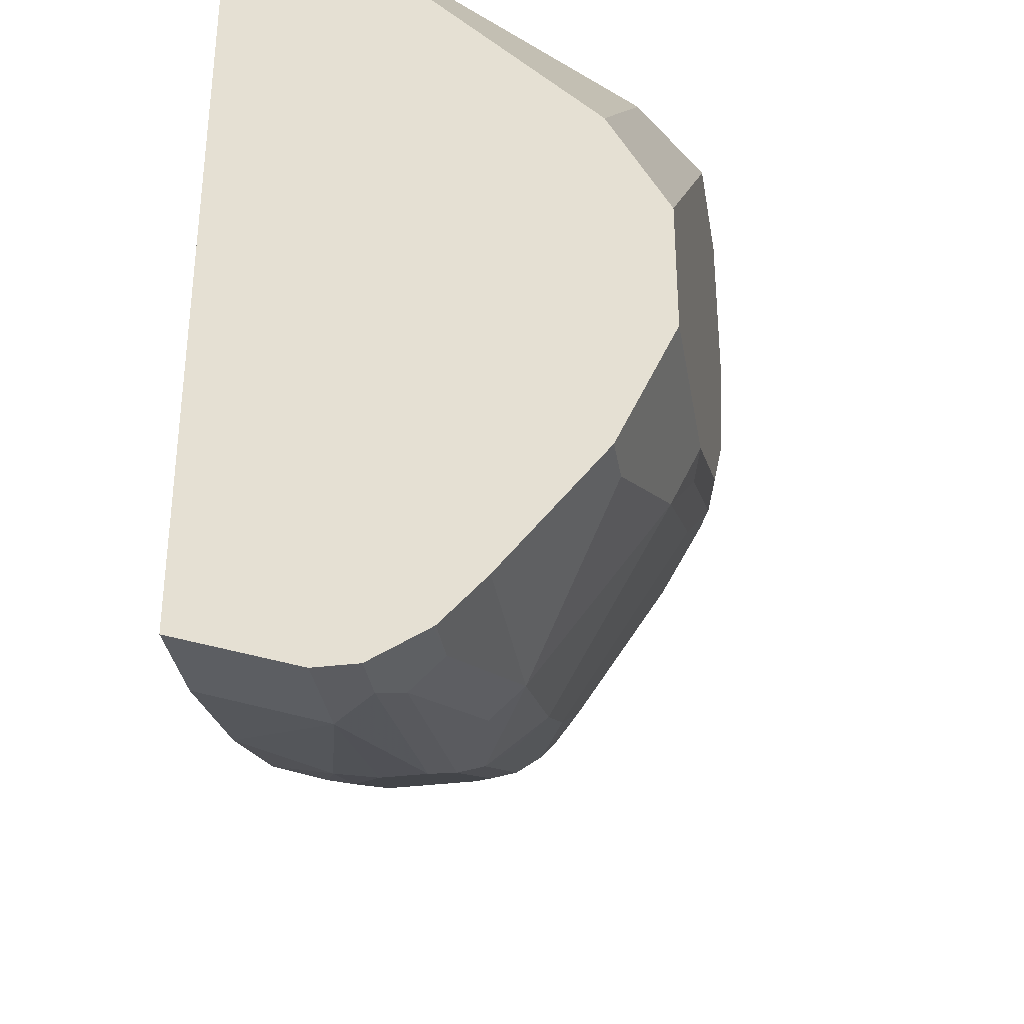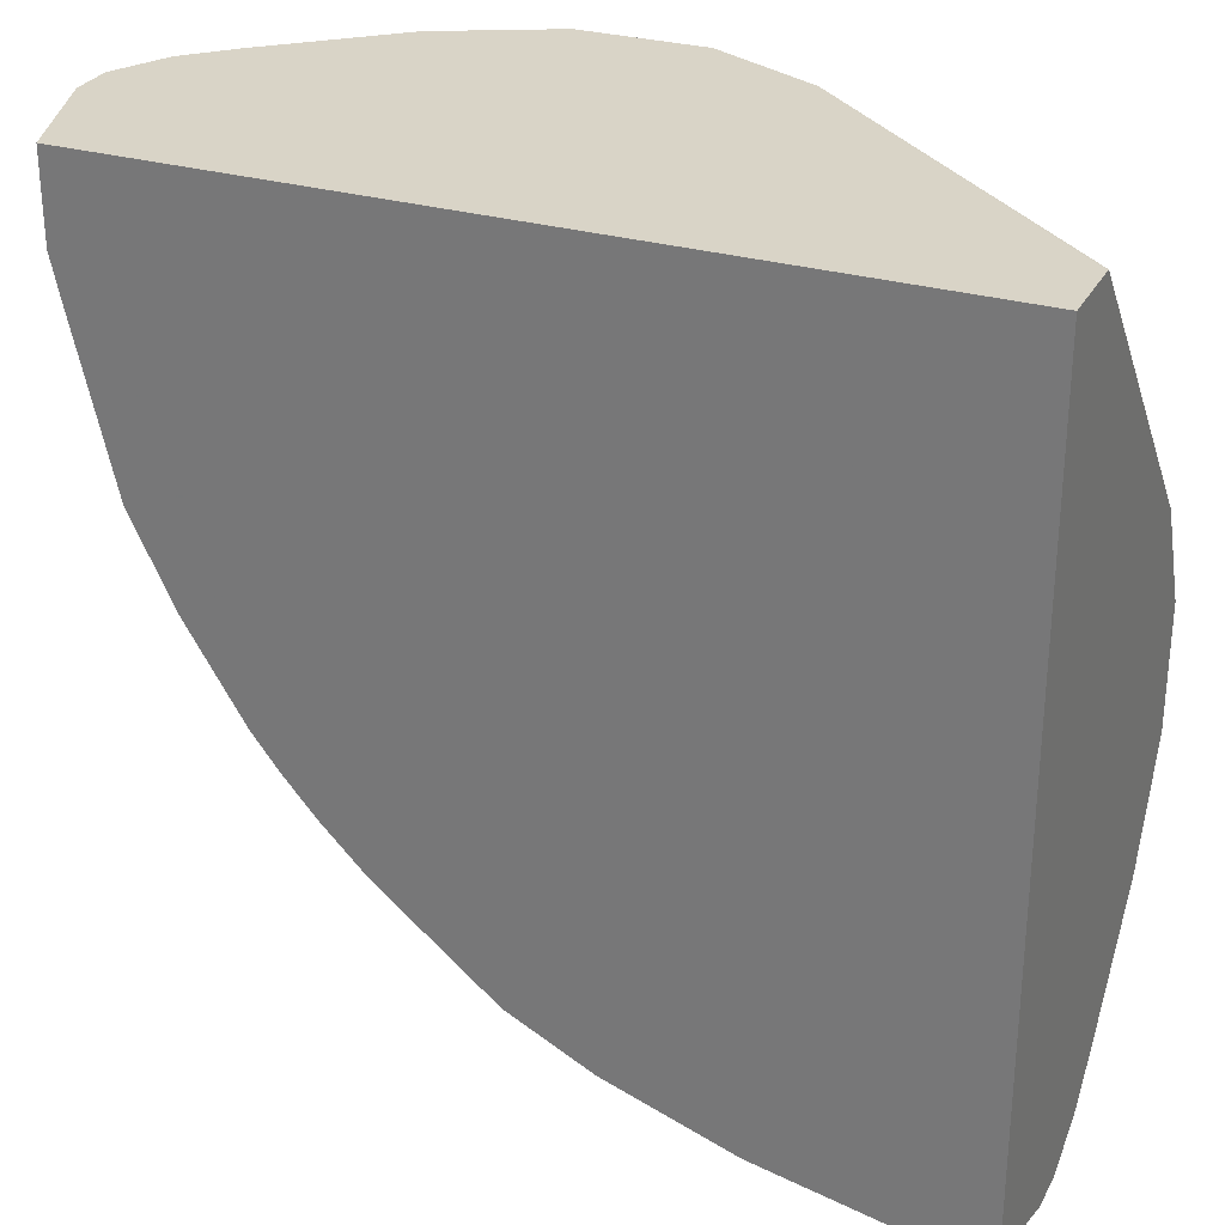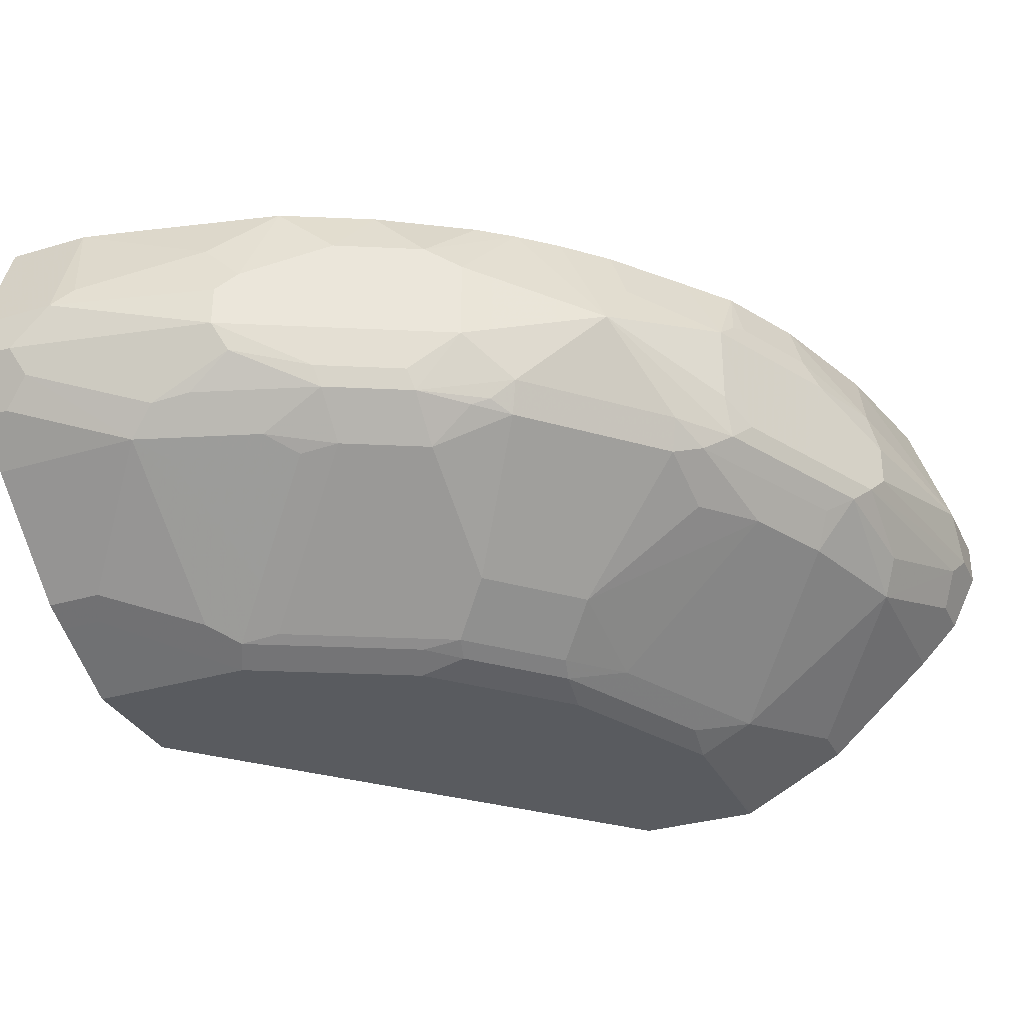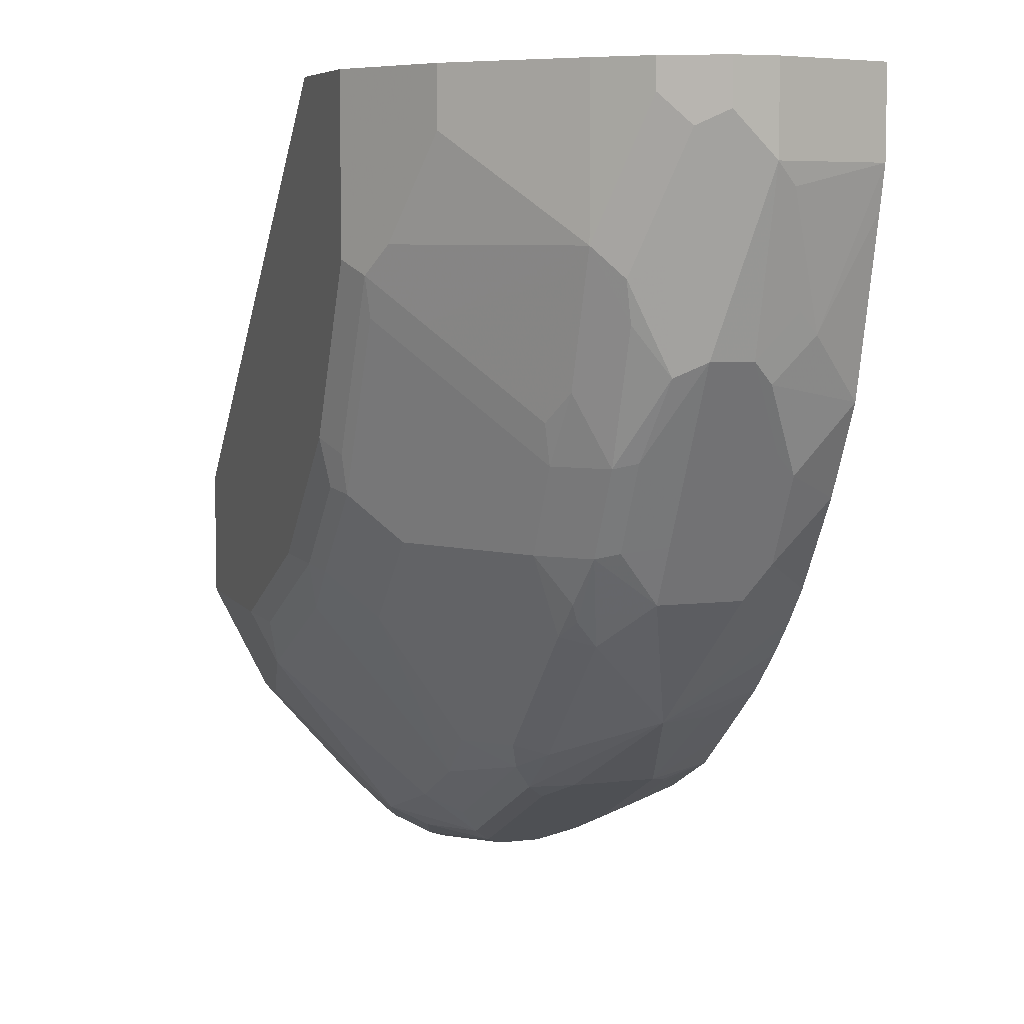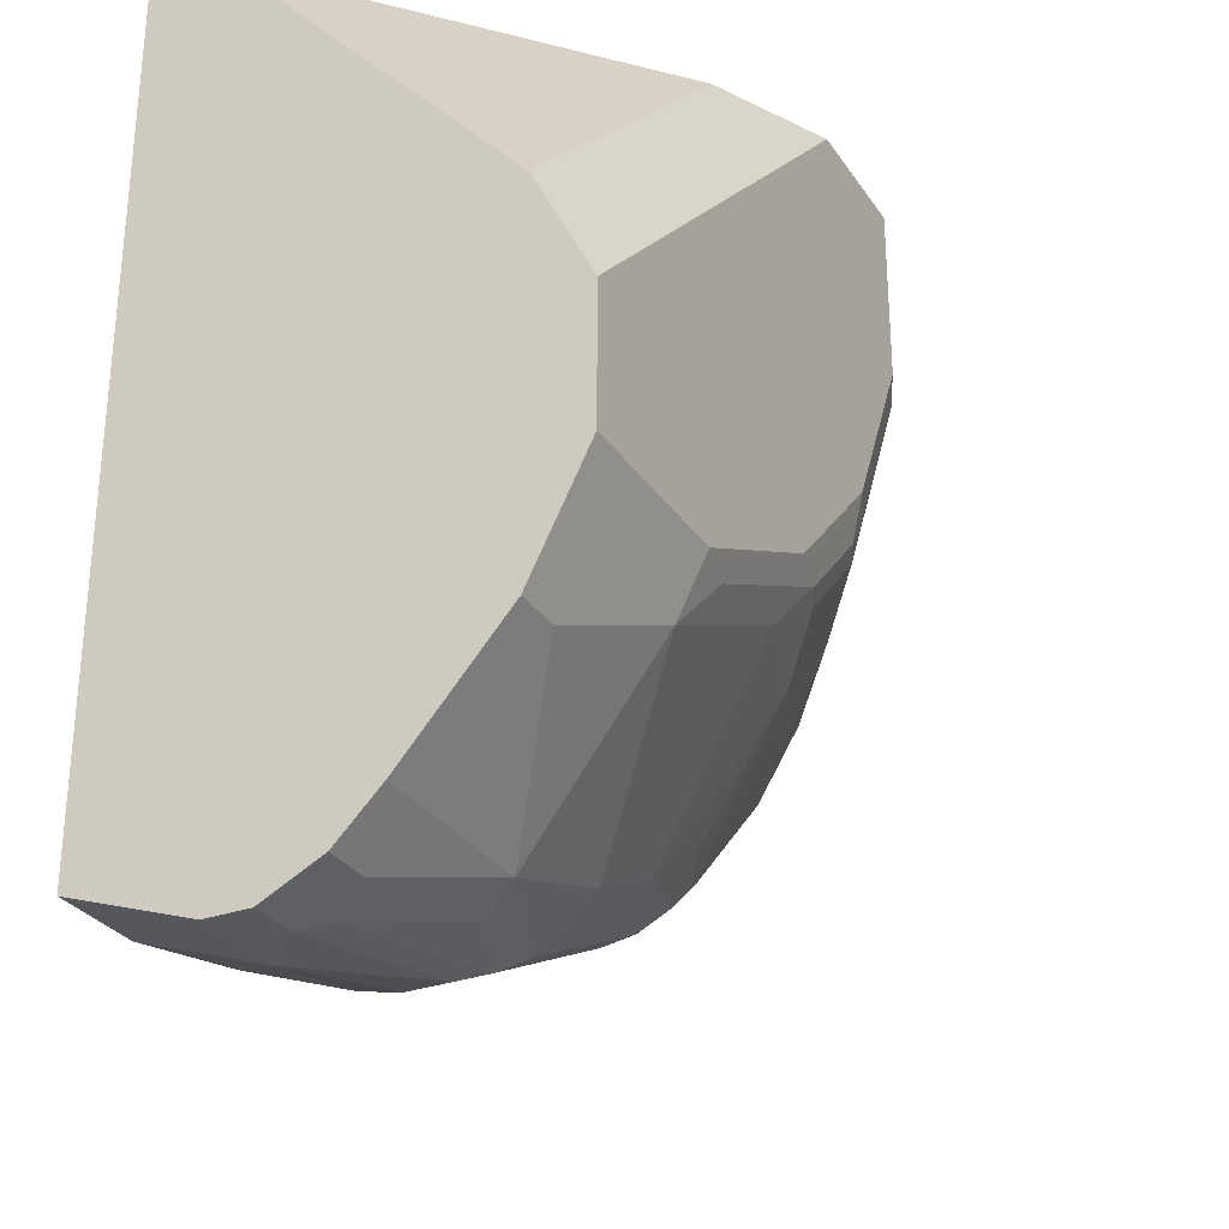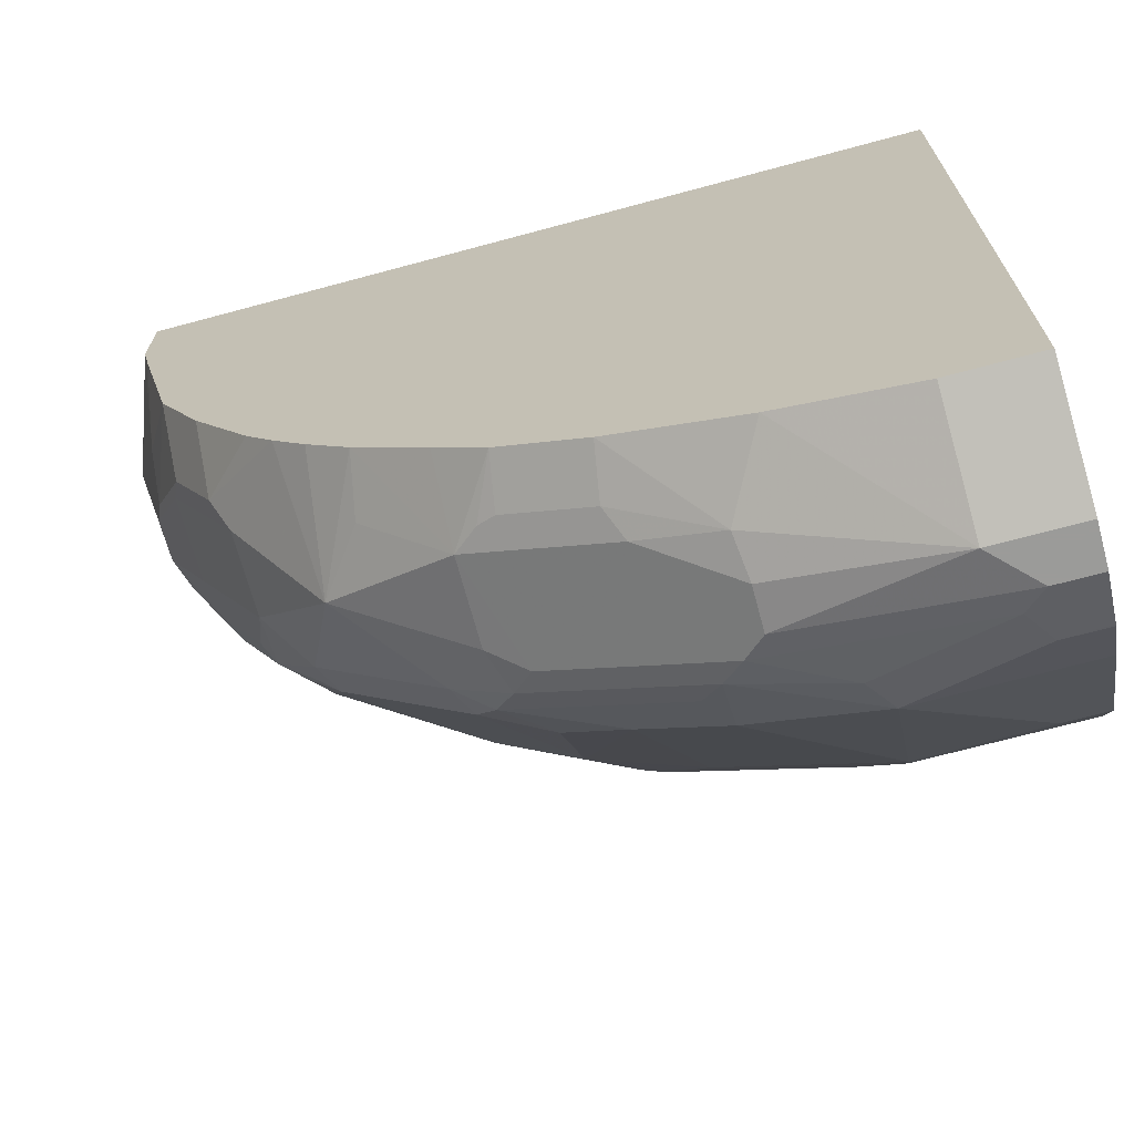
<metadata>
{"format":"obj","ext":"obj","renderer":"f3d","projection":"perspective","resolution":1024,"background":"white","views":[{"elev":-34.6,"azim":99.4,"up":"+Y"},{"elev":28.7,"azim":23.7,"up":"+Y"},{"elev":-32.1,"azim":-67.2,"up":"+Z"},{"elev":6.7,"azim":-109.1,"up":"+Y"},{"elev":-29.7,"azim":117.6,"up":"+Y"},{"elev":-69.6,"azim":15.1,"up":"+Y"}]}
</metadata>
<code>
v -0.4119 0.0006401 -0.8239
v -0.4119 0.0006401 -0.8033
v -0.405 0.0006401 -0.8376
v -0.4119 -0.0206 -0.8239
v -0.4119 -0.0412 -0.8033
v -0.3913 0.0006401 -0.7443
v -0.4013 0.0006401 -0.8451
v -0.405 -0.02747 -0.8376
v -0.3913 -0.08239 -0.8445
v -0.3913 -0.1236 -0.8239
v -0.4067 -0.0515 -0.793
v -0.3913 -0.0412 -0.7443
v -0.3913 -0.1236 -0.8033
v -0.3913 -0.103 -0.7827
v -0.3861 -0.1133 -0.7724
v 0.001459 0.0006401 -0.7443
v -0.3982 0.0006401 -0.8513
v -0.3982 -0.01374 -0.8513
v -0.3776 -0.07552 -0.8719
v -0.3845 -0.08926 -0.8582
v -0.3845 -0.1304 -0.8376
v -0.3656 -0.1674 -0.8445
v -0.3707 -0.1648 -0.8239
v -0.3869 -0.06123 -0.7443
v -0.3707 -0.1648 -0.7827
v -0.3656 -0.1751 -0.7724
v -0.3861 -0.1339 -0.793
v -0.3673 -0.1436 -0.7443
v 0.001459 -0.3913 -0.7443
v 0.001459 0.0006401 -0.7818
v -0.3776 0.0006401 -0.8719
v -0.381 -0.1082 -0.8547
v -0.3227 -0.02747 -0.92
v -0.2952 -0.07552 -0.9337
v -0.3021 -0.1099 -0.92
v -0.3639 -0.08926 -0.8788
v -0.357 -0.1373 -0.8719
v -0.3604 -0.1699 -0.8547
v -0.345 -0.2085 -0.8445
v -0.3501 -0.2059 -0.8239
v -0.3501 -0.2059 -0.7827
v -0.345 -0.2162 -0.7724
v -0.3457 -0.1876 -0.7443
v 0.001459 -0.4119 -0.8033
v -0.04123 -0.3913 -0.7443
v 0.001459 0.0005594 -0.7827
v -0.1511 0.0006401 -0.92
v -0.3227 0.0006401 -0.92
v -0.3089 -0.0206 -0.9268
v -0.2815 -0.08926 -0.9405
v -0.3433 -0.151 -0.8788
v -0.278 -0.1082 -0.9371
v -0.3398 -0.1699 -0.8753
v -0.3398 -0.2111 -0.8547
v -0.3364 -0.2334 -0.8239
v -0.3364 -0.2334 -0.7827
v -0.3045 -0.2493 -0.7443
v -0.3176 -0.2325 -0.7443
v 0.001459 -0.4119 -0.8239
v -0.04123 -0.4119 -0.8033
v -0.1054 -0.3781 -0.7443
v 0.001459 -0.151 -0.92
v -0.1789 0.0006401 -0.9339
v -0.3089 0.0006401 -0.9268
v -0.2677 -0.08239 -0.9474
v -0.2403 -0.1716 -0.9405
v -0.2368 -0.1905 -0.9371
v -0.3192 -0.2111 -0.8753
v -0.3227 -0.2334 -0.8582
v -0.3192 -0.242 -0.8547
v -0.3158 -0.254 -0.8445
v -0.2952 -0.2952 -0.8033
v -0.2883 -0.2677 -0.7443
v -0.02063 -0.4119 -0.8239
v 0.001459 -0.4055 -0.8366
v -0.1236 -0.3913 -0.8239
v -0.1262 -0.3862 -0.7827
v -0.1236 -0.3913 -0.8033
v -0.1676 -0.3568 -0.7443
v 0.001459 -0.2059 -0.9474
v -0.206 0.0006401 -0.9474
v -0.2677 0.0006401 -0.9474
v -0.2266 -0.1648 -0.9474
v -0.2266 -0.188 -0.9423
v -0.1957 -0.2317 -0.9371
v -0.2574 -0.2111 -0.9165
v -0.3089 -0.2497 -0.8599
v -0.254 -0.3158 -0.8445
v -0.2266 -0.3373 -0.8445
v -0.2334 -0.3364 -0.8239
v -0.2334 -0.3364 -0.7827
v -0.2729 -0.2986 -0.7724
v -0.2677 -0.2883 -0.7443
v -0.1339 -0.3862 -0.8342
v -0.03091 -0.4068 -0.8342
v 0.001459 -0.3987 -0.8503
v -0.1716 -0.3638 -0.7689
v -0.1648 -0.3707 -0.7827
v -0.2088 -0.3362 -0.7443
v 0.001459 -0.2677 -0.9474
v -0.1854 -0.2059 -0.9474
v -0.1854 -0.2291 -0.9423
v -0.2162 -0.2523 -0.9165
v -0.1648 -0.254 -0.9337
v -0.2472 -0.3115 -0.8599
v -0.2368 -0.3244 -0.8547
v -0.2162 -0.345 -0.8342
v -0.1854 -0.3579 -0.8445
v -0.2128 -0.3432 -0.7689
v -0.2214 -0.3398 -0.7724
v -0.233 -0.3167 -0.7443
v -0.1751 -0.3656 -0.8342
v -0.1442 -0.3784 -0.8445
v -0.0927 -0.3862 -0.8547
v -0.02063 -0.3982 -0.8513
v -0.08242 -0.3776 -0.8719
v 0.001459 -0.3982 -0.8513
v 0.001459 -0.2687 -0.9469
v -0.08242 -0.2677 -0.9474
v -0.1648 -0.2265 -0.9474
v -0.103 -0.2703 -0.9423
v -0.1854 -0.3364 -0.8719
v -0.2162 -0.3141 -0.8753
v -0.08242 -0.2952 -0.9337
v -0.1957 -0.345 -0.8547
v -0.1545 -0.3656 -0.8547
v -0.1442 -0.357 -0.8719
v -0.02063 -0.3226 -0.92
v 0.001459 -0.3776 -0.8719
v 0.001459 -0.2962 -0.9332
v 0.001459 -0.3226 -0.92
f 66 84 67
f 67 84 102
f 67 102 85
f 67 85 86
f 67 86 68
f 128 130 131
f 68 86 87
f 69 87 70
f 70 87 71
f 71 87 105
f 71 105 88
f 71 88 72
f 68 87 69
f 72 90 91
f 72 89 90
f 72 91 92
f 72 92 93
f 72 93 73
f 74 76 94
f 74 95 96
f 74 96 75
f 76 78 94
f 77 79 97
f 77 97 98
f 77 98 78
f 79 99 109
f 66 83 84
f 78 98 94
f 72 88 89
f 74 94 95
f 57 72 73
f 65 120 101
f 49 64 82
f 79 109 97
f 49 82 65
f 50 65 83
f 50 83 66
f 50 66 67
f 50 67 52
f 52 67 53
f 53 67 68
f 54 68 69
f 54 69 70
f 54 70 71
f 54 71 55
f 55 71 72
f 55 72 56
f 56 72 57
f 59 74 75
f 60 76 74
f 60 61 77
f 60 77 78
f 60 78 76
f 61 79 77
f 62 80 81
f 62 81 63
f 65 82 81
f 65 81 80
f 65 80 100
f 65 100 119
f 65 119 120
f 65 101 83
f 83 101 102
f 100 118 119
f 85 103 86
f 102 119 121
f 102 121 124
f 102 124 104
f 103 104 122
f 103 122 123
f 103 123 105
f 104 124 127
f 104 127 122
f 105 123 106
f 106 123 122
f 106 122 125
f 108 125 126
f 108 126 113
f 113 126 127
f 113 127 116
f 113 116 114
f 115 116 129
f 115 129 117
f 116 127 124
f 116 124 128
f 116 128 131
f 116 131 129
f 118 130 124
f 118 124 119
f 119 124 121
f 122 127 126
f 122 126 125
f 124 130 128
f 47 62 63
f 102 120 119
f 83 102 84
f 101 120 102
f 96 115 117
f 85 102 104
f 85 104 103
f 86 103 105
f 86 105 87
f 88 105 106
f 88 106 89
f 89 107 90
f 89 106 125
f 89 125 108
f 89 108 112
f 89 112 107
f 90 107 91
f 91 109 110
f 91 110 99
f 91 99 111
f 91 111 93
f 91 93 92
f 91 107 112
f 91 112 98
f 91 98 97
f 91 97 109
f 94 98 112
f 94 112 108
f 94 108 113
f 94 113 114
f 94 114 95
f 95 115 96
f 95 114 116
f 95 116 115
f 99 110 109
f 46 62 47
f 21 32 38
f 44 74 59
f 6 57 73
f 6 73 93
f 6 93 111
f 6 111 99
f 6 99 79
f 6 79 61
f 6 61 45
f 6 45 29
f 6 29 16
f 7 17 18
f 7 18 8
f 8 18 19
f 8 19 20
f 6 58 57
f 8 20 9
f 9 21 10
f 10 21 22
f 10 22 23
f 10 23 25
f 10 25 13
f 11 15 12
f 12 15 24
f 13 25 26
f 13 26 27
f 13 27 15
f 13 15 14
f 15 27 28
f 15 28 24
f 9 20 21
f 6 43 58
f 6 28 43
f 6 12 24
f 45 61 60
f 1 2 6
f 1 6 16
f 1 16 30
f 1 30 47
f 1 47 63
f 1 63 81
f 1 81 82
f 1 82 64
f 1 64 48
f 1 48 31
f 1 31 17
f 1 17 7
f 1 7 3
f 1 3 8
f 1 8 4
f 1 4 5
f 1 5 2
f 2 5 12
f 2 12 6
f 3 7 8
f 4 8 9
f 4 9 10
f 4 10 5
f 5 11 12
f 5 10 13
f 5 13 14
f 5 14 15
f 5 15 11
f 16 29 44
f 16 44 59
f 6 24 28
f 16 75 96
f 26 42 43
f 26 43 28
f 29 45 60
f 29 60 44
f 30 46 47
f 33 48 64
f 33 64 49
f 33 49 65
f 33 65 50
f 33 50 34
f 34 50 35
f 35 51 36
f 35 52 53
f 26 28 27
f 35 53 51
f 37 53 38
f 38 53 68
f 38 68 54
f 39 54 55
f 39 55 40
f 40 55 56
f 40 56 41
f 41 56 42
f 42 56 57
f 42 57 58
f 42 58 43
f 16 59 75
f 44 60 74
f 37 51 53
f 25 42 26
f 35 50 52
f 16 46 30
f 16 96 117
f 16 117 129
f 25 41 42
f 16 129 131
f 16 131 130
f 16 130 118
f 16 118 100
f 16 100 80
f 16 80 62
f 16 62 46
f 17 31 19
f 17 19 18
f 19 32 20
f 19 48 33
f 19 33 34
f 19 31 48
f 19 34 35
f 23 41 25
f 23 40 41
f 22 40 23
f 22 39 40
f 22 54 39
f 22 38 54
f 20 32 21
f 21 38 22
f 19 37 38
f 19 51 37
f 19 36 51
f 19 35 36
f 19 38 32

</code>
